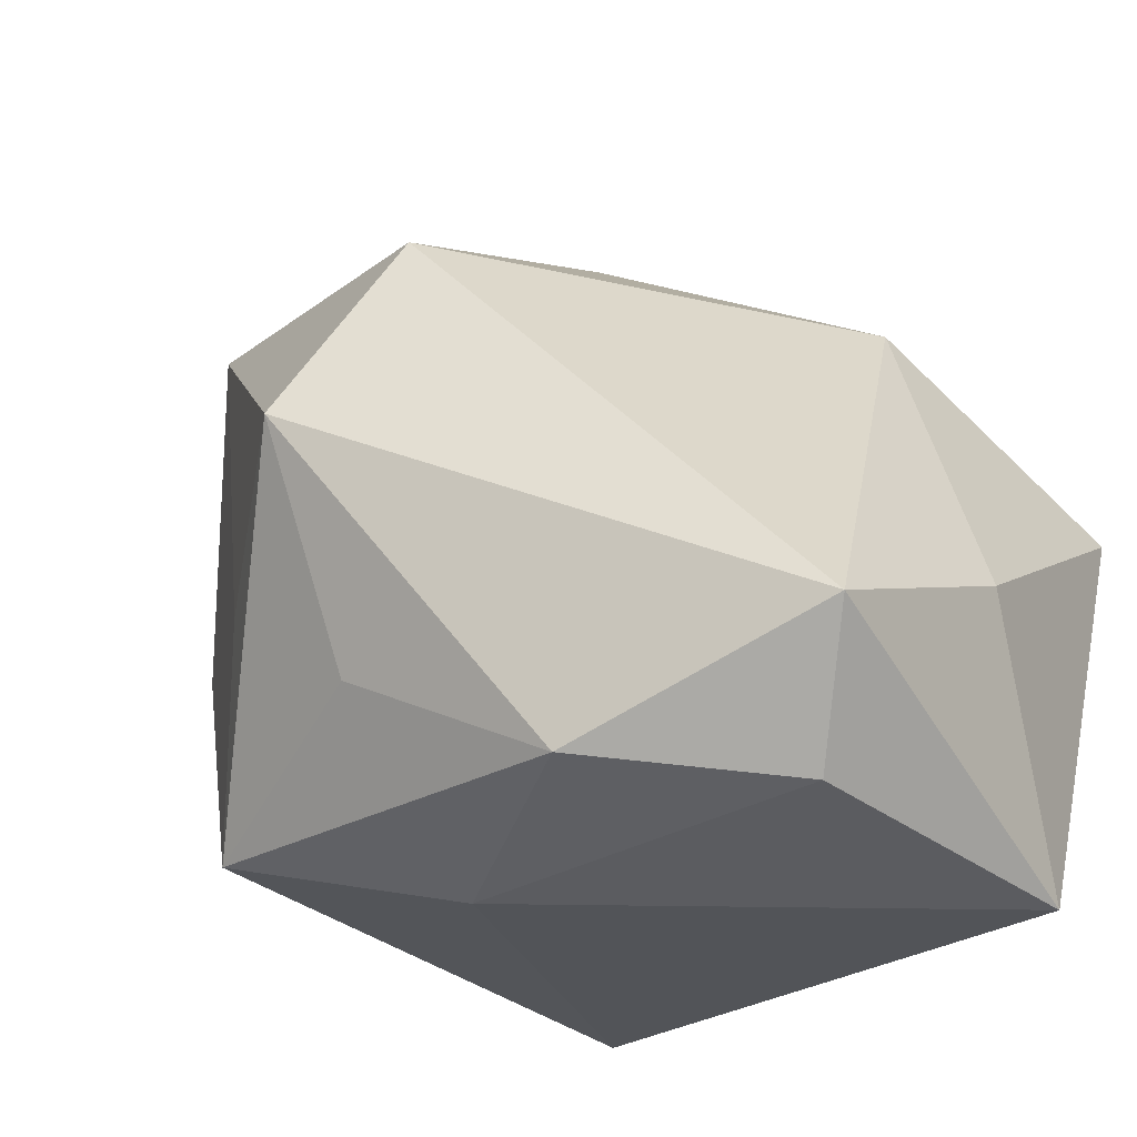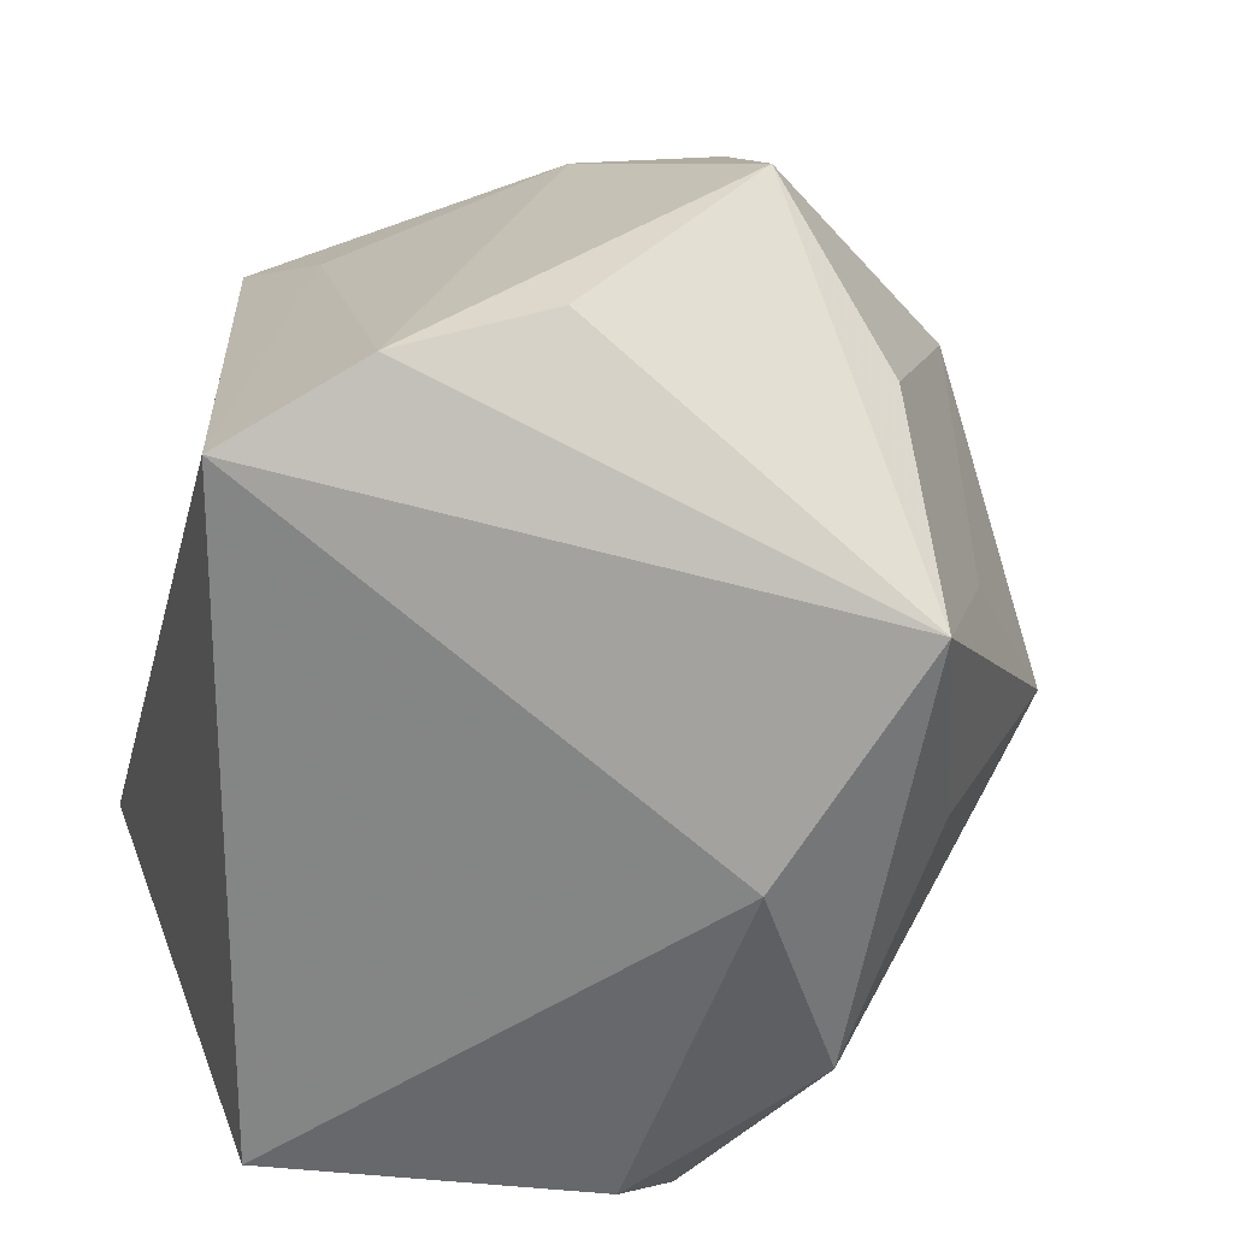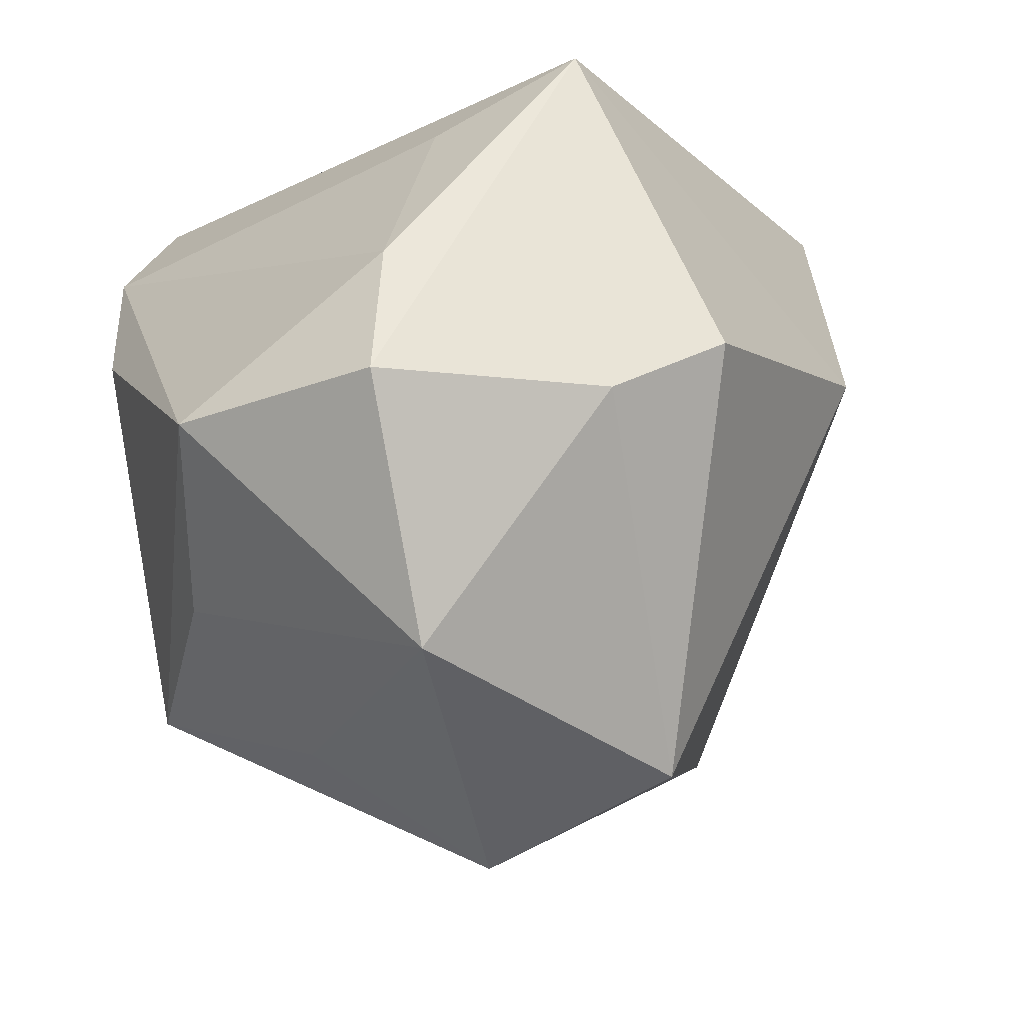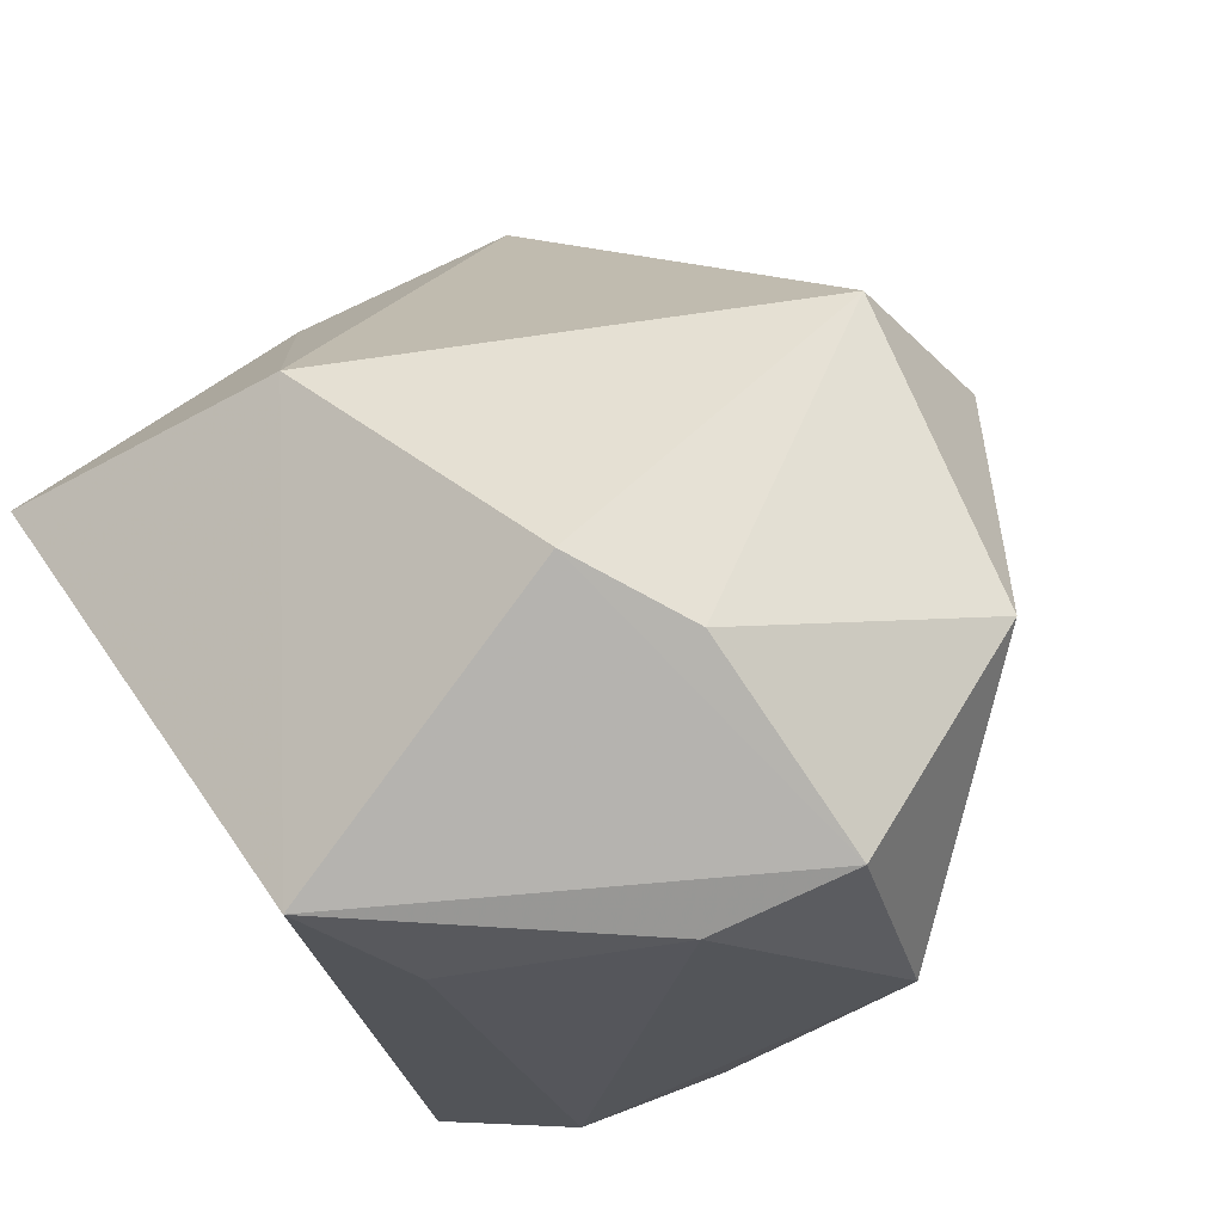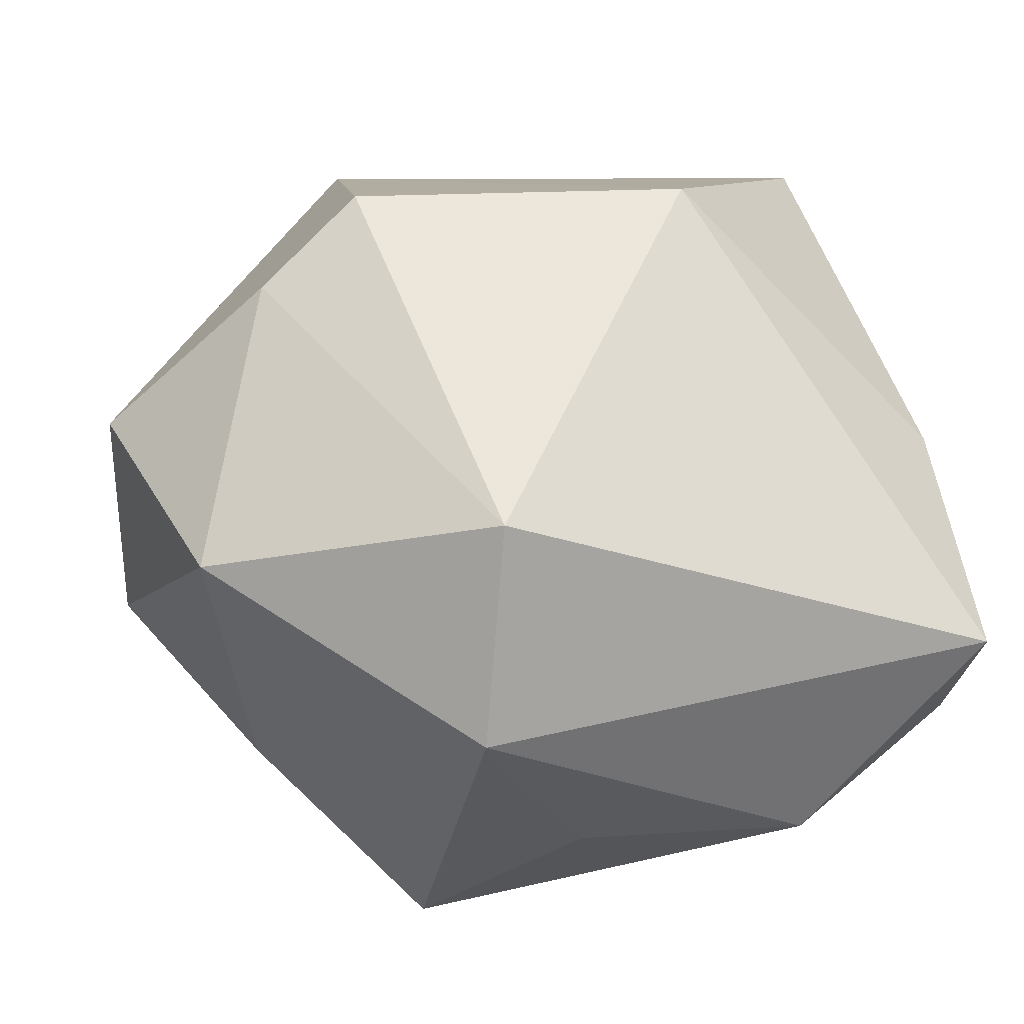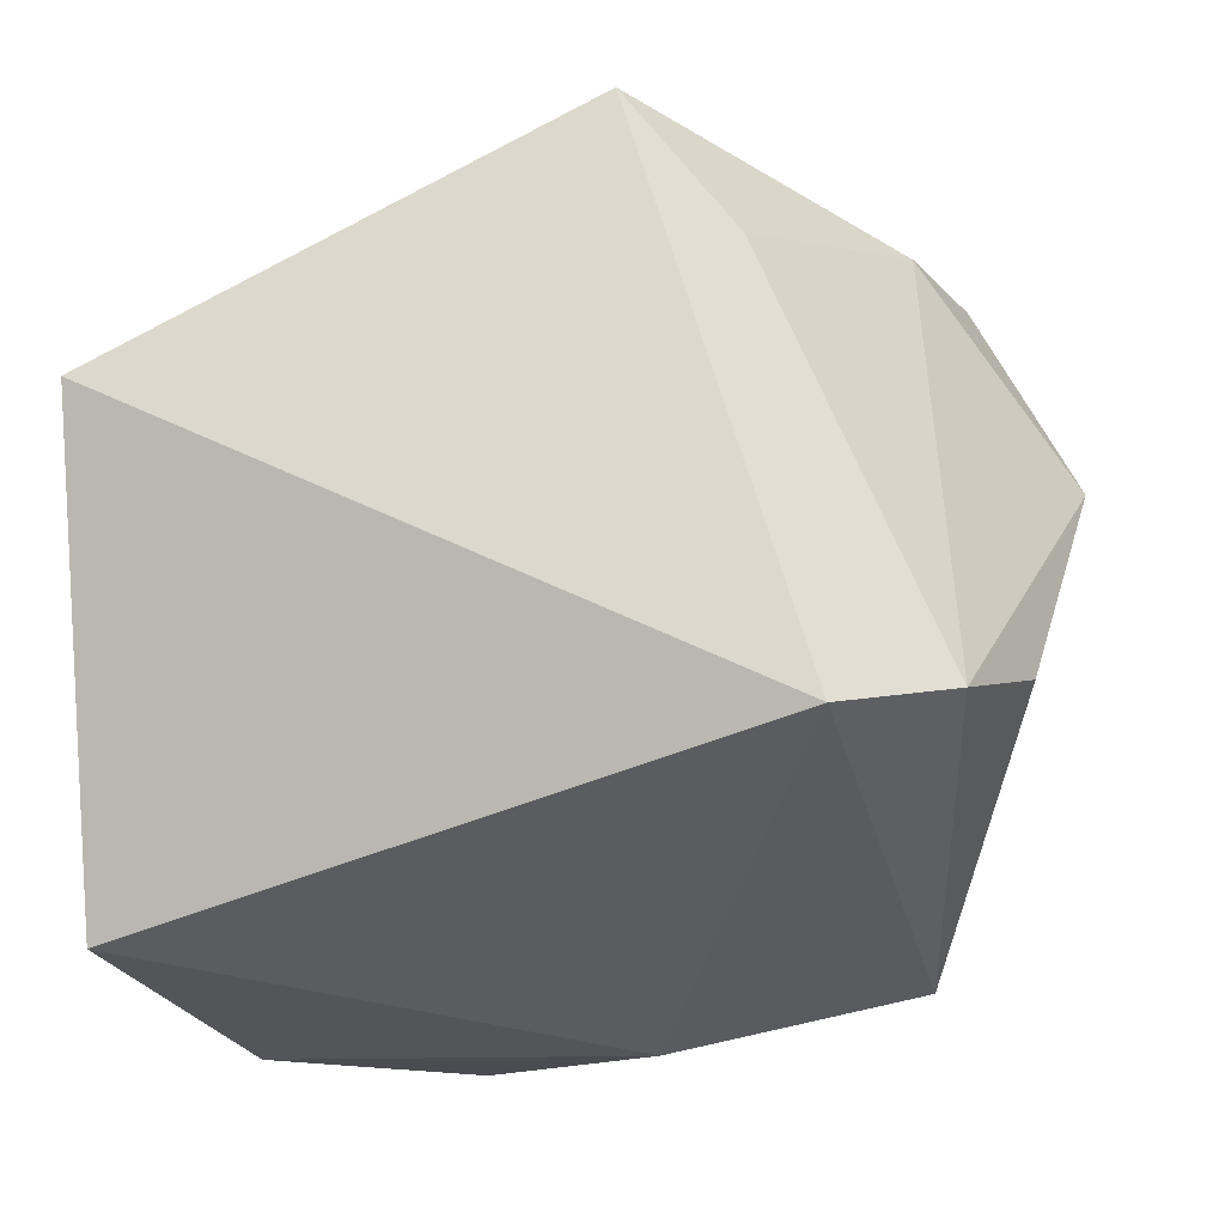
<metadata>
{"format":"obj","ext":"obj","renderer":"f3d","projection":"perspective","resolution":1024,"background":"white","views":[{"elev":-28.7,"azim":39.2,"up":"+Z"},{"elev":-57.2,"azim":-105.6,"up":"+Z"},{"elev":-19.8,"azim":-33.3,"up":"+Y"},{"elev":77.0,"azim":-125.4,"up":"+Z"},{"elev":-56.9,"azim":24.0,"up":"+Y"},{"elev":-29.7,"azim":-165.9,"up":"+Z"}]}
</metadata>
<code>
v 0.007122 -0.04129 0.02539
v 0.03787 -0.01667 -0.03453
v 0.04066 0.03782 0.01229
v 0.01915 -0.03275 -0.03202
v -0.02256 0.03074 0.02232
v -0.03515 0.008754 0.03273
v 0.04671 -0.02508 -0.02138
v -0.002416 -0.01889 -0.03709
v -0.04882 -0.00758 0.01318
v -0.02074 -0.03591 -0.006392
v -0.003944 -0.04938 0.005382
v -0.001487 0.0005712 0.04802
v -0.01221 0.03782 0.03576
v 0.04696 0.001891 -0.009792
v -0.03807 -0.02241 -0.003326
v -0.03957 0.02564 -0.02453
v -0.03858 -0.006741 0.03639
v 0.04137 0.01903 -0.03709
v -0.003349 -0.03758 -0.01955
v 0.03161 0.009434 0.02966
v -0.02833 -0.02823 -0.0295
v -0.0143 -0.006376 0.04499
v -0.04399 0.01048 -0.01644
v -0.02966 0.03782 -0.03096
v -0.02747 -0.03305 0.02893
f 17 13 6
f 24 21 16
f 12 13 17
f 16 6 5
f 5 6 13
f 5 24 16
f 13 24 5
f 18 24 3
f 3 24 13
f 16 21 23
f 8 4 21
f 8 24 18
f 21 24 8
f 11 21 19
f 19 4 11
f 21 4 19
f 18 3 14
f 22 12 17
f 17 25 22
f 1 25 11
f 12 22 1
f 1 22 25
f 9 25 17
f 15 25 9
f 17 6 9
f 9 6 16
f 16 23 9
f 21 15 9
f 9 23 21
f 10 15 21
f 10 25 15
f 10 21 11
f 11 25 10
f 2 8 18
f 4 8 2
f 12 1 20
f 13 12 20
f 20 3 13
f 20 14 3
f 14 20 7
f 7 20 1
f 18 14 7
f 7 2 18
f 4 2 7
f 11 4 7
f 7 1 11

</code>
